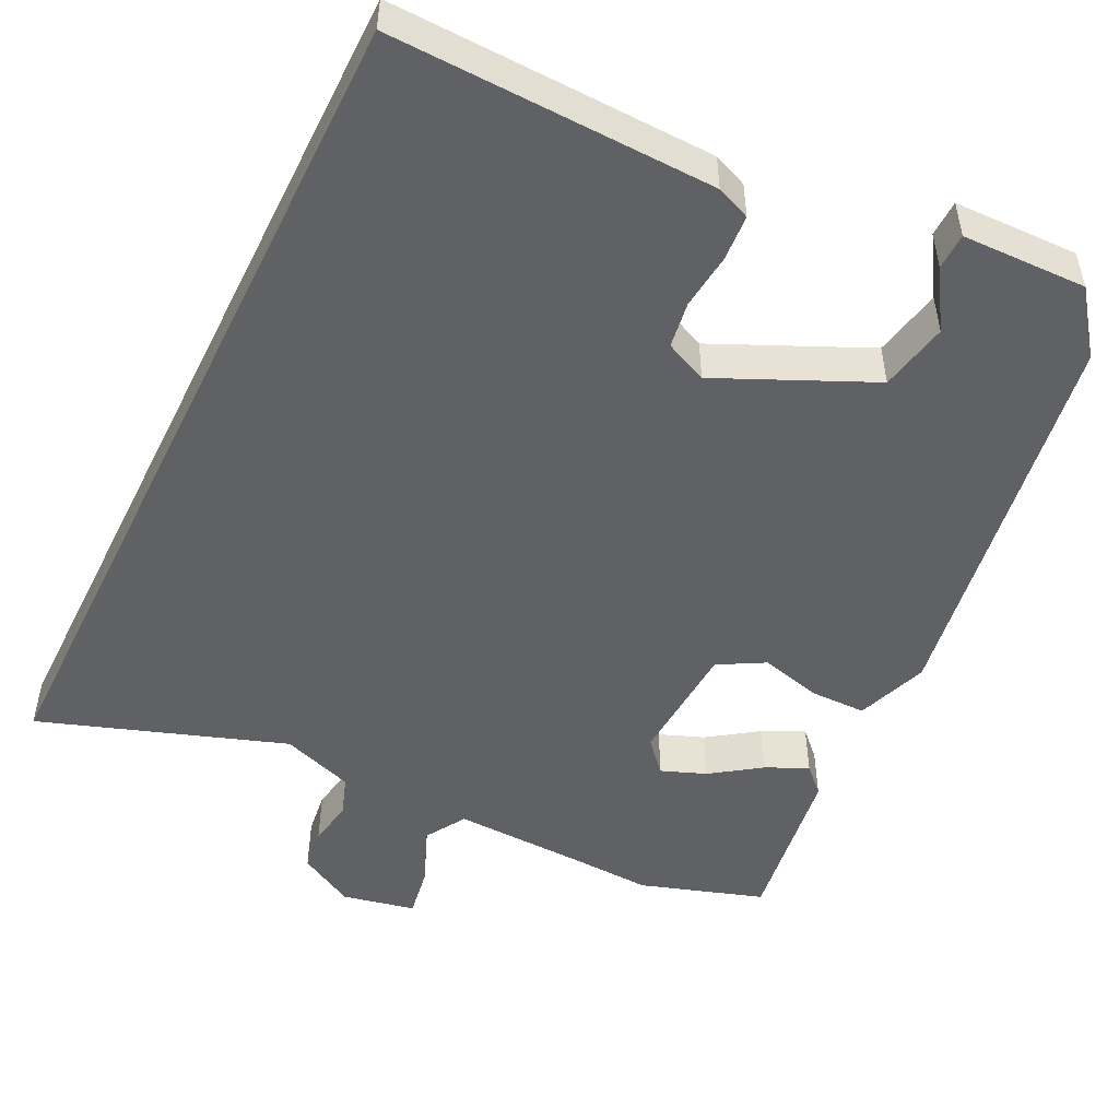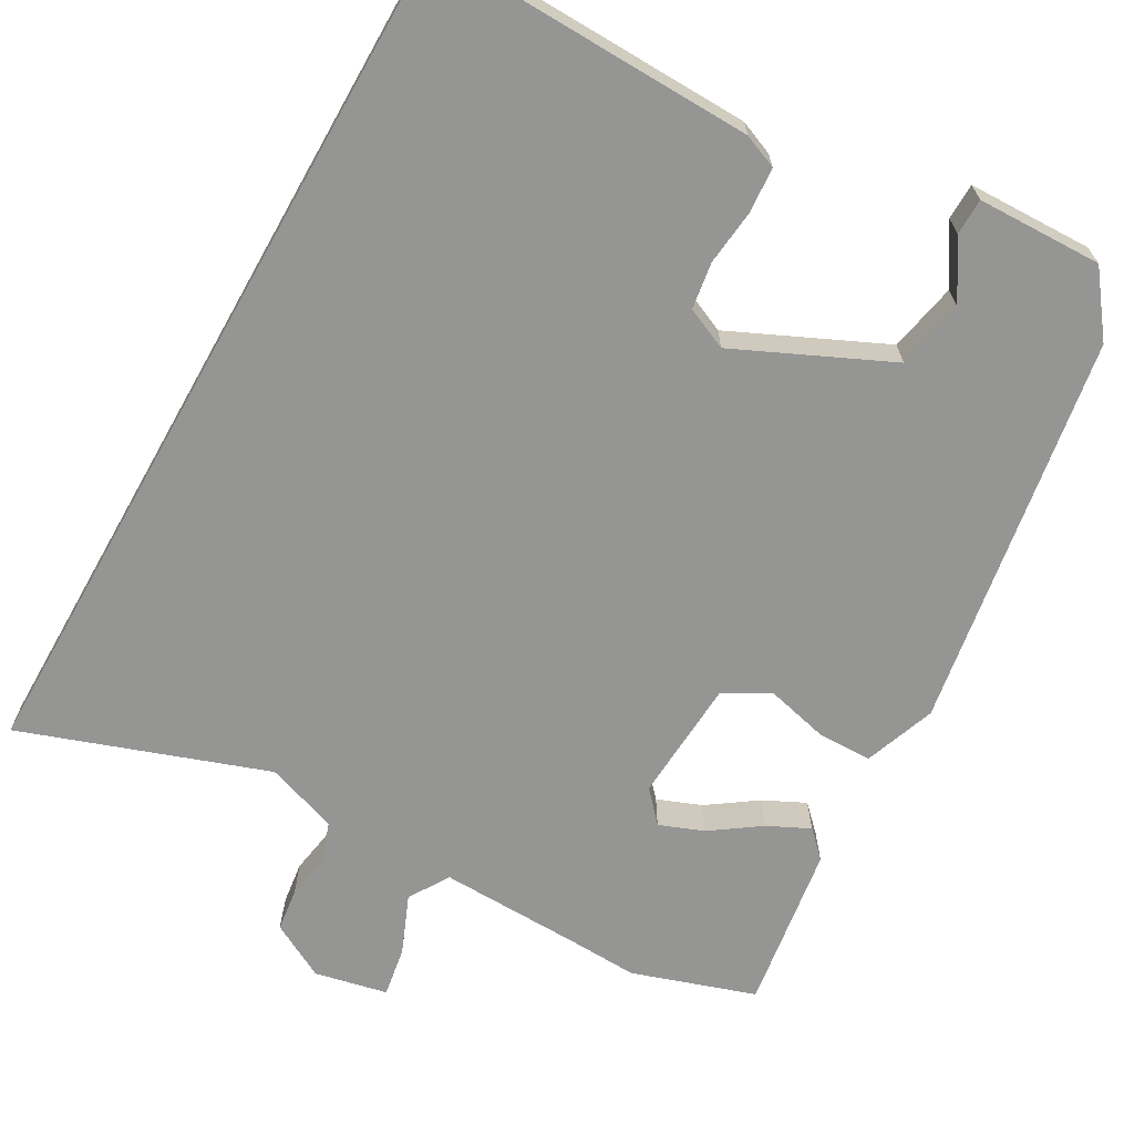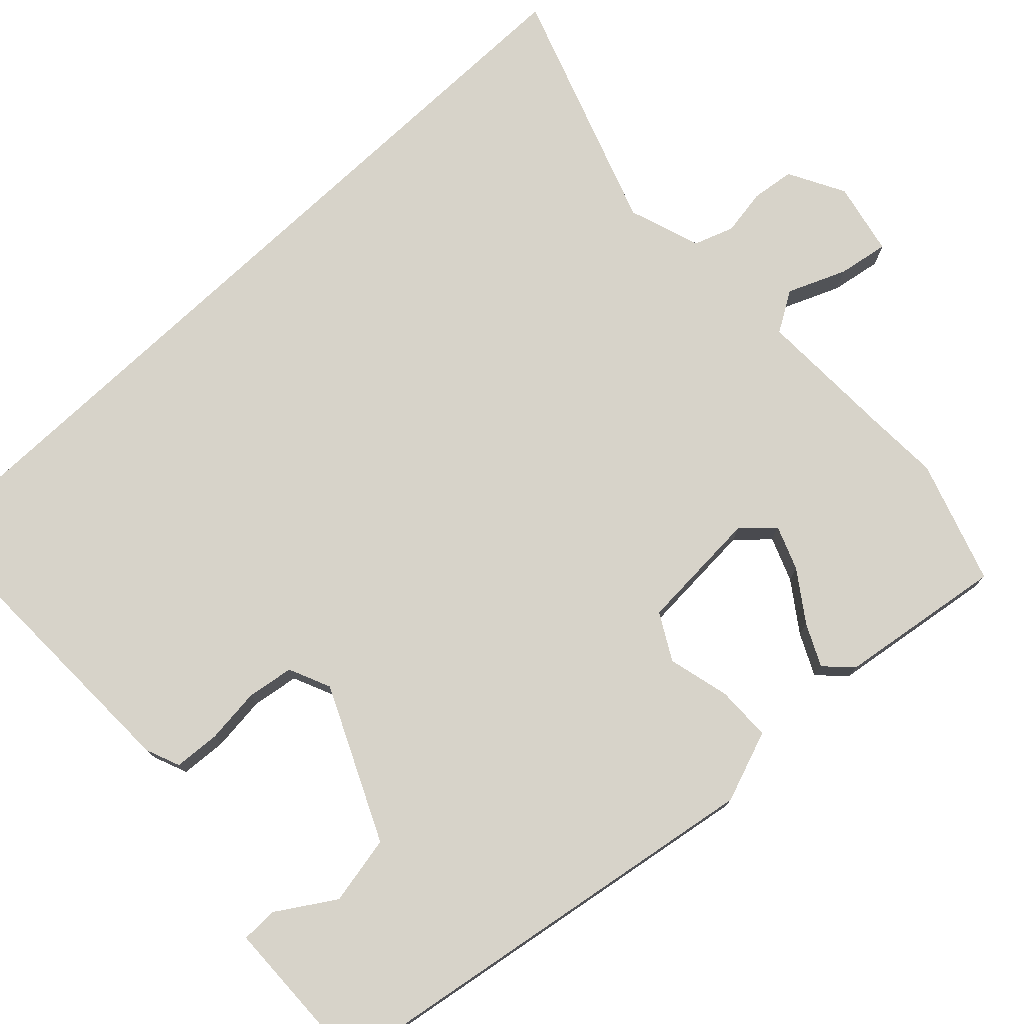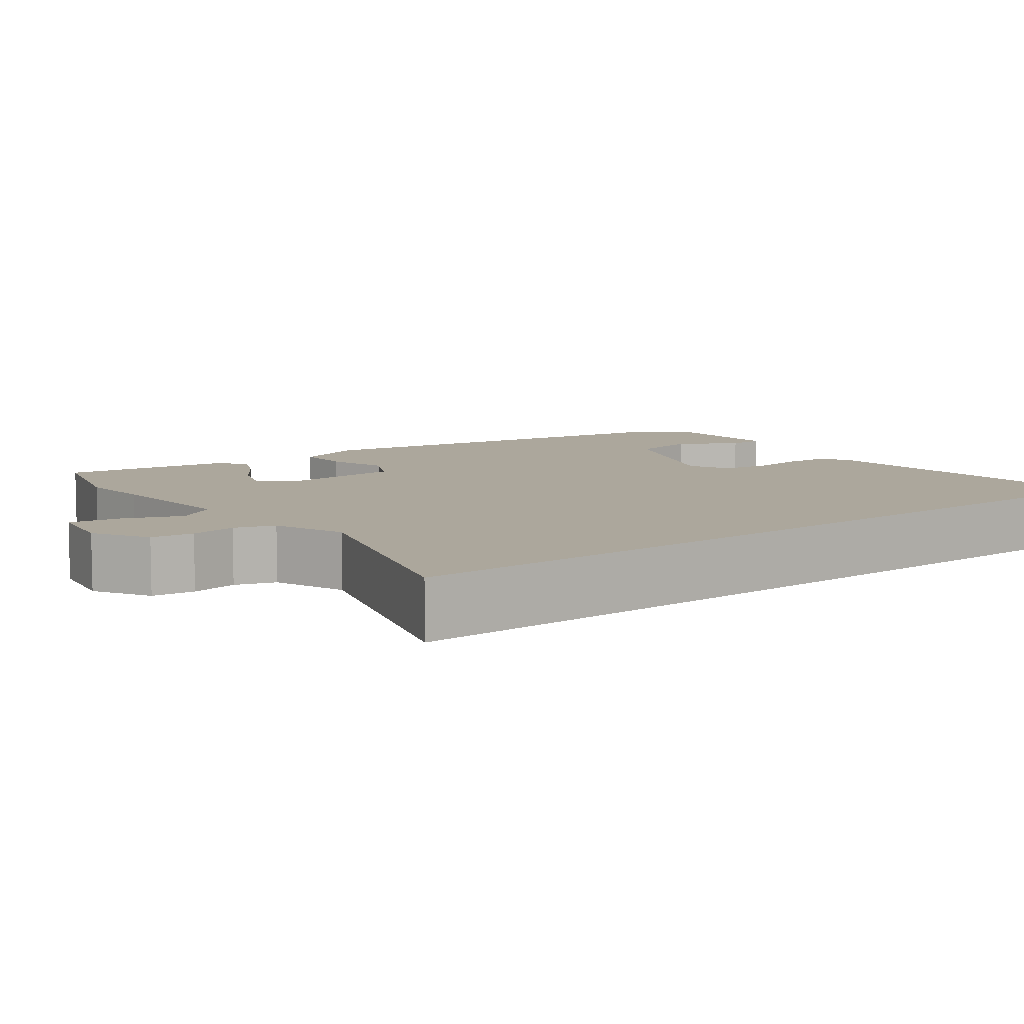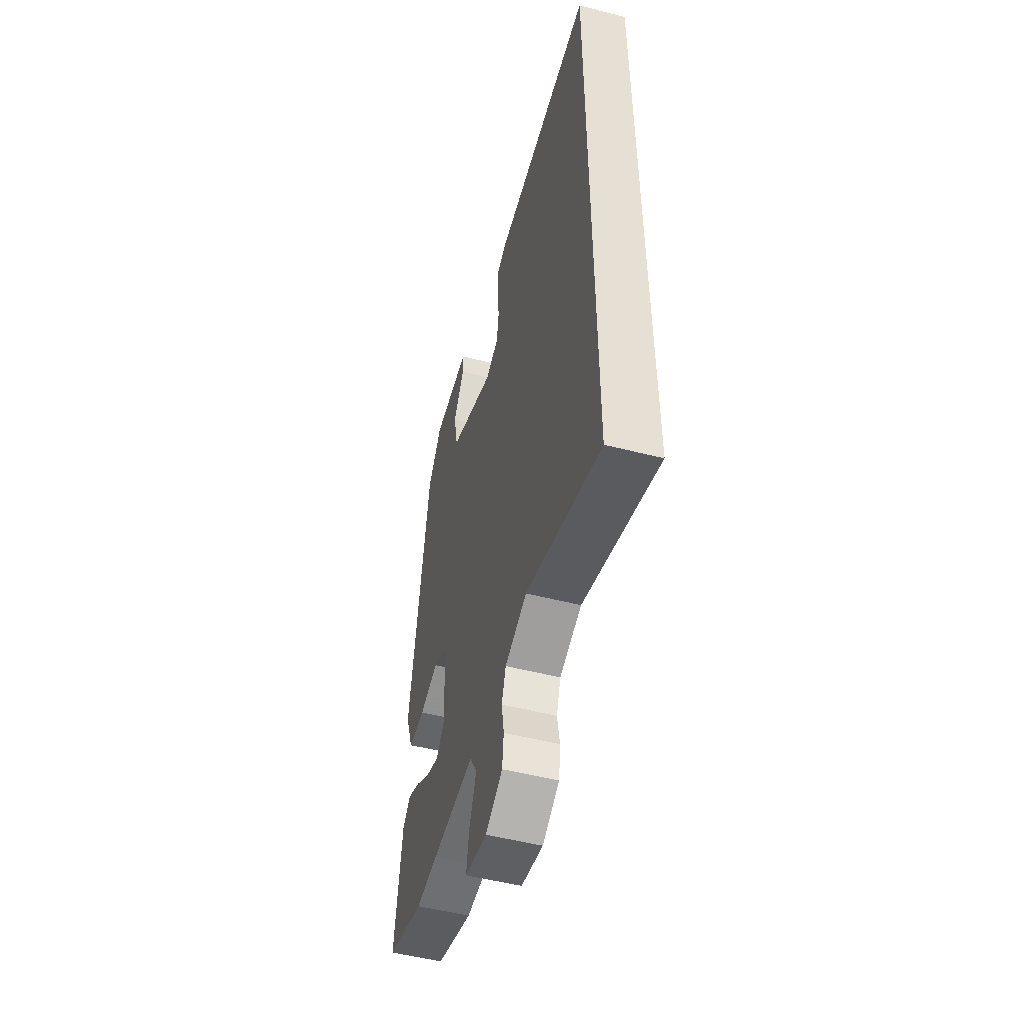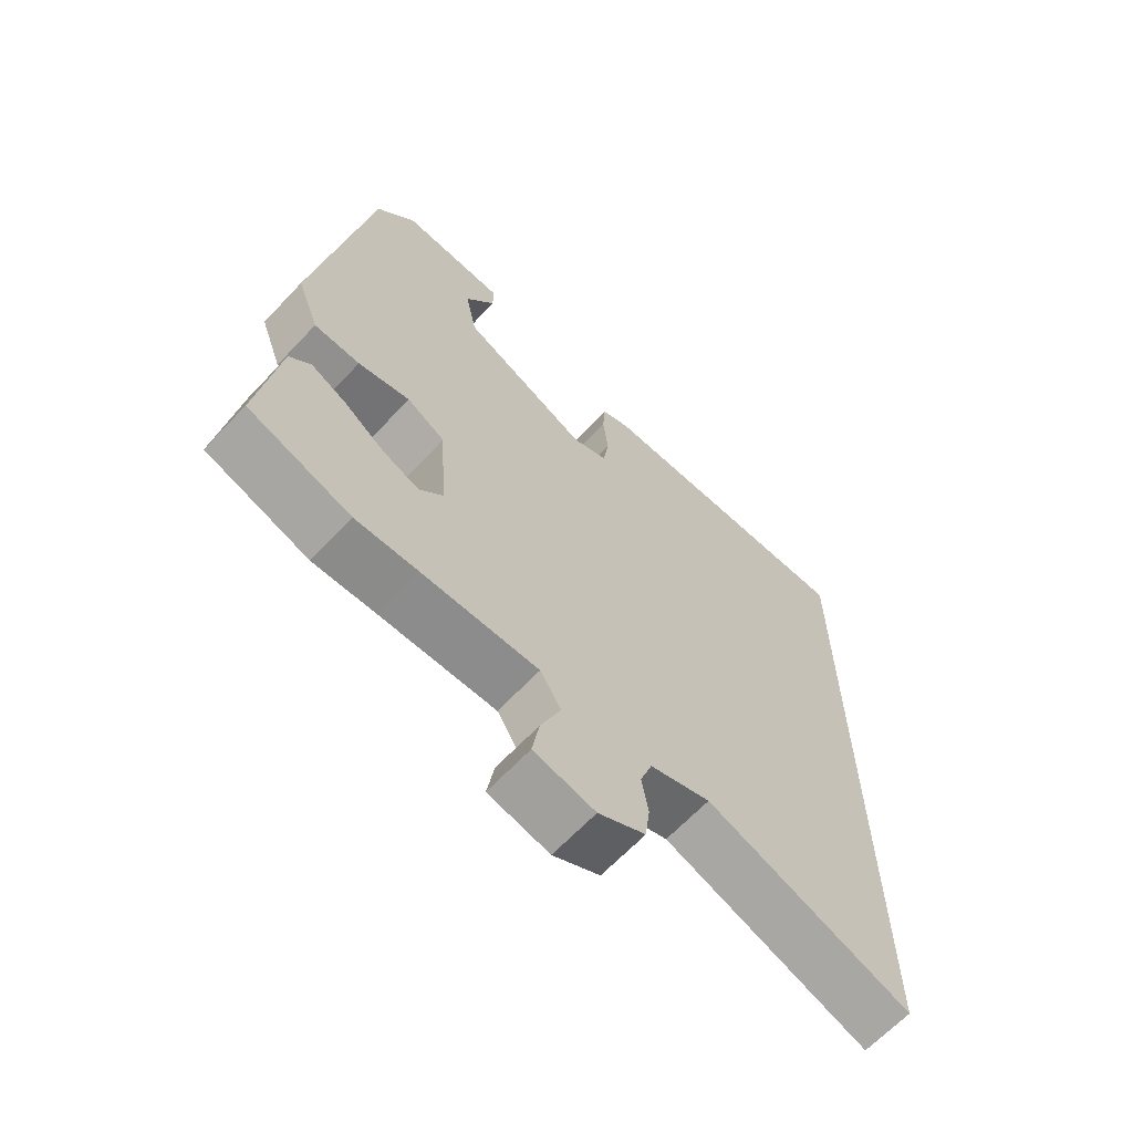
<metadata>
{"format":"obj","ext":"obj","renderer":"f3d","projection":"perspective","resolution":1024,"background":"white","views":[{"elev":-50.4,"azim":-26.3,"up":"+Y"},{"elev":-67.4,"azim":-29.4,"up":"+Y"},{"elev":76.3,"azim":46.7,"up":"+Y"},{"elev":8.3,"azim":-128.6,"up":"+Y"},{"elev":-52.3,"azim":-105.4,"up":"+Z"},{"elev":-65.2,"azim":136.7,"up":"+Z"}]}
</metadata>
<code>
v 0.512 0.07 -0.496
v 0.354 0.07 -0.548
v 0.259 0.07 -0.544
v 0.079 0.07 -0.539
v 0.047 0.07 -0.591
v 0.078 0.07 -0.666
v 0.089 0.07 -0.731
v -0.005 0.07 -0.751
v -0.077 0.07 -0.712
v -0.084 0.07 -0.657
v -0.074 0.07 -0.597
v -0.092 0.07 -0.546
v -0.185 0.07 -0.514
v -0.5 0.07 -0.624
v -0.5 0.07 0.488
v -0.083 0.07 0.477
v -0.039 0.07 0.459
v -0.035 0.07 0.4
v -0.043 0.07 0.328
v -0.034 0.07 0.268
v 0.02 0.07 0.244
v 0.217 0.07 0.334
v 0.235 0.07 0.423
v 0.188 0.07 0.497
v 0.189 0.07 0.544
v 0.35 0.07 0.548
v 0.41 0.07 0.469
v 0.492 0.07 -0.038
v 0.458 0.07 -0.13
v 0.387 0.07 -0.131
v 0.307 0.07 -0.111
v 0.248 0.07 -0.144
v 0.238 0.07 -0.302
v 0.274 0.07 -0.342
v 0.331 0.07 -0.32
v 0.394 0.07 -0.276
v 0.448 0.07 -0.25
v 0.481 0.07 -0.283
v 0.512 0 -0.496
v 0.354 0 -0.548
v 0.259 0 -0.544
v 0.079 0 -0.539
v 0.047 0 -0.591
v 0.078 0 -0.666
v 0.089 0 -0.731
v -0.005 0 -0.751
v -0.077 0 -0.712
v -0.084 0 -0.657
v -0.074 0 -0.597
v -0.092 0 -0.546
v -0.185 0 -0.514
v -0.5 0 -0.624
v -0.5 0 0.488
v -0.083 0 0.477
v -0.039 0 0.459
v -0.035 0 0.4
v -0.043 0 0.328
v -0.034 0 0.268
v 0.02 0 0.244
v 0.217 0 0.334
v 0.235 0 0.423
v 0.188 0 0.497
v 0.189 0 0.544
v 0.35 0 0.548
v 0.41 0 0.469
v 0.492 0 -0.038
v 0.458 0 -0.13
v 0.387 0 -0.131
v 0.307 0 -0.111
v 0.248 0 -0.144
v 0.238 0 -0.302
v 0.274 0 -0.342
v 0.331 0 -0.32
v 0.394 0 -0.276
v 0.448 0 -0.25
v 0.481 0 -0.283
f 35 36 37 38
f 34 35 38 1
f 28 29 30 31
f 26 27 28 31
f 26 31 32
f 23 24 25 26
f 22 23 26 32
f 21 22 32 33
f 16 17 18 19
f 16 19 20
f 13 14 15 16
f 12 13 16 20
f 11 12 20 21
f 9 10 11
f 5 6 7 8
f 5 8 9 11
f 34 1 2 3
f 33 34 3 4
f 4 5 11 21
f 4 21 33
f 76 75 74 73
f 39 76 73 72
f 69 68 67 66
f 69 66 65 64
f 70 69 64
f 64 63 62 61
f 70 64 61 60
f 71 70 60 59
f 57 56 55 54
f 58 57 54
f 54 53 52 51
f 58 54 51 50
f 59 58 50 49
f 49 48 47
f 46 45 44 43
f 49 47 46 43
f 41 40 39 72
f 42 41 72 71
f 59 49 43 42
f 71 59 42
f 1 39 40 2
f 2 40 41 3
f 3 41 42 4
f 4 42 43 5
f 5 43 44 6
f 6 44 45 7
f 7 45 46 8
f 8 46 47 9
f 9 47 48 10
f 10 48 49 11
f 11 49 50 12
f 12 50 51 13
f 13 51 52 14
f 14 52 53 15
f 15 53 54 16
f 16 54 55 17
f 17 55 56 18
f 18 56 57 19
f 19 57 58 20
f 20 58 59 21
f 21 59 60 22
f 22 60 61 23
f 23 61 62 24
f 24 62 63 25
f 25 63 64 26
f 26 64 65 27
f 27 65 66 28
f 28 66 67 29
f 29 67 68 30
f 30 68 69 31
f 31 69 70 32
f 32 70 71 33
f 33 71 72 34
f 34 72 73 35
f 35 73 74 36
f 36 74 75 37
f 37 75 76 38
f 38 76 39 1

</code>
